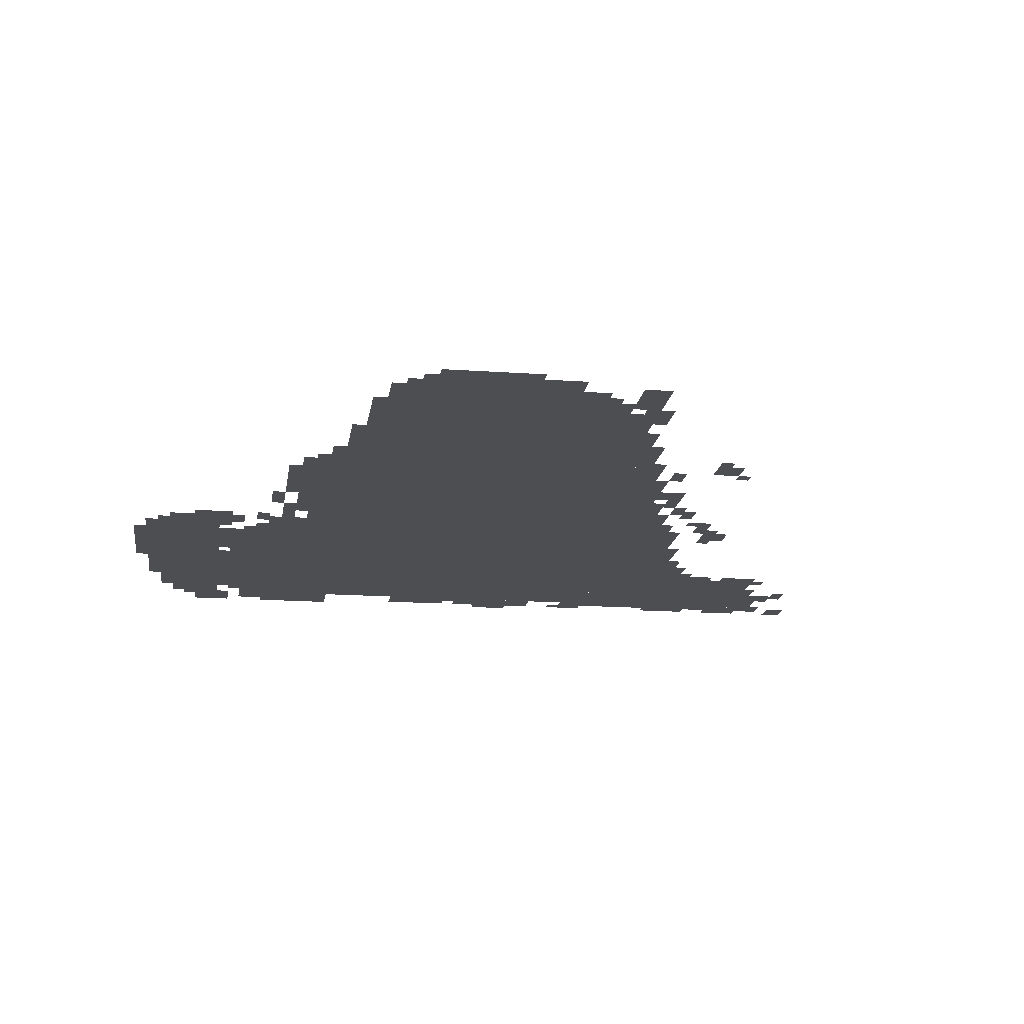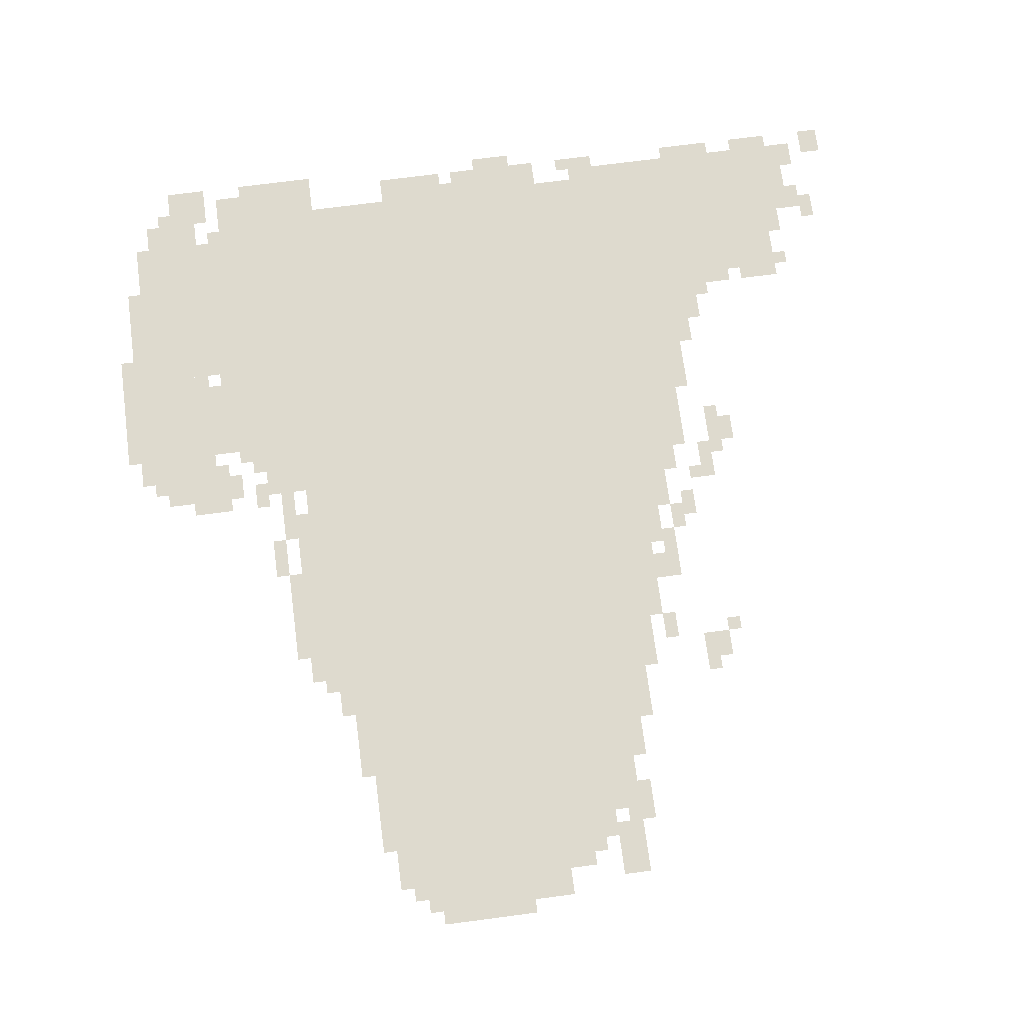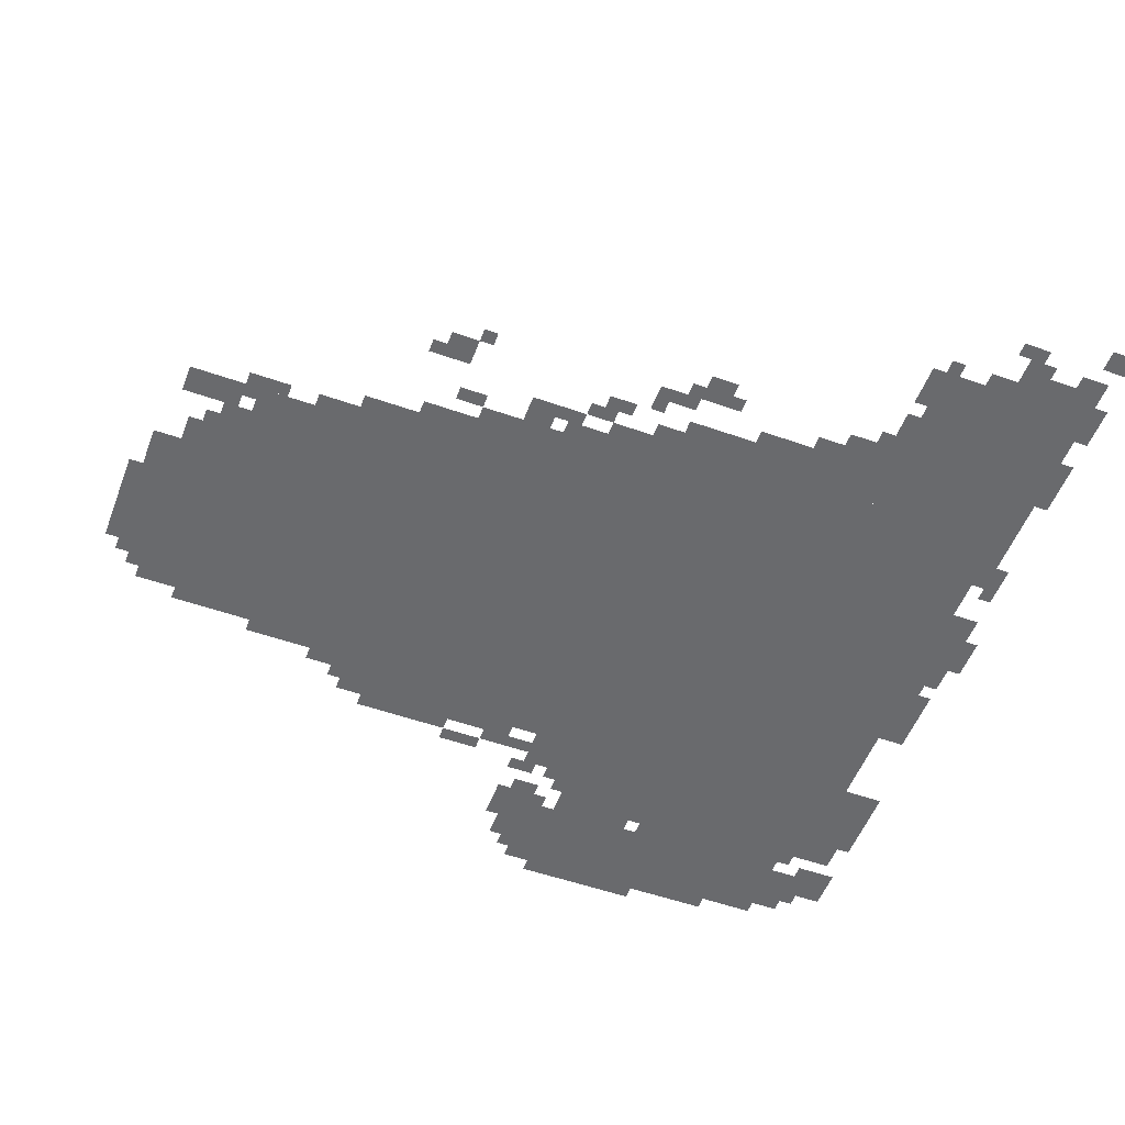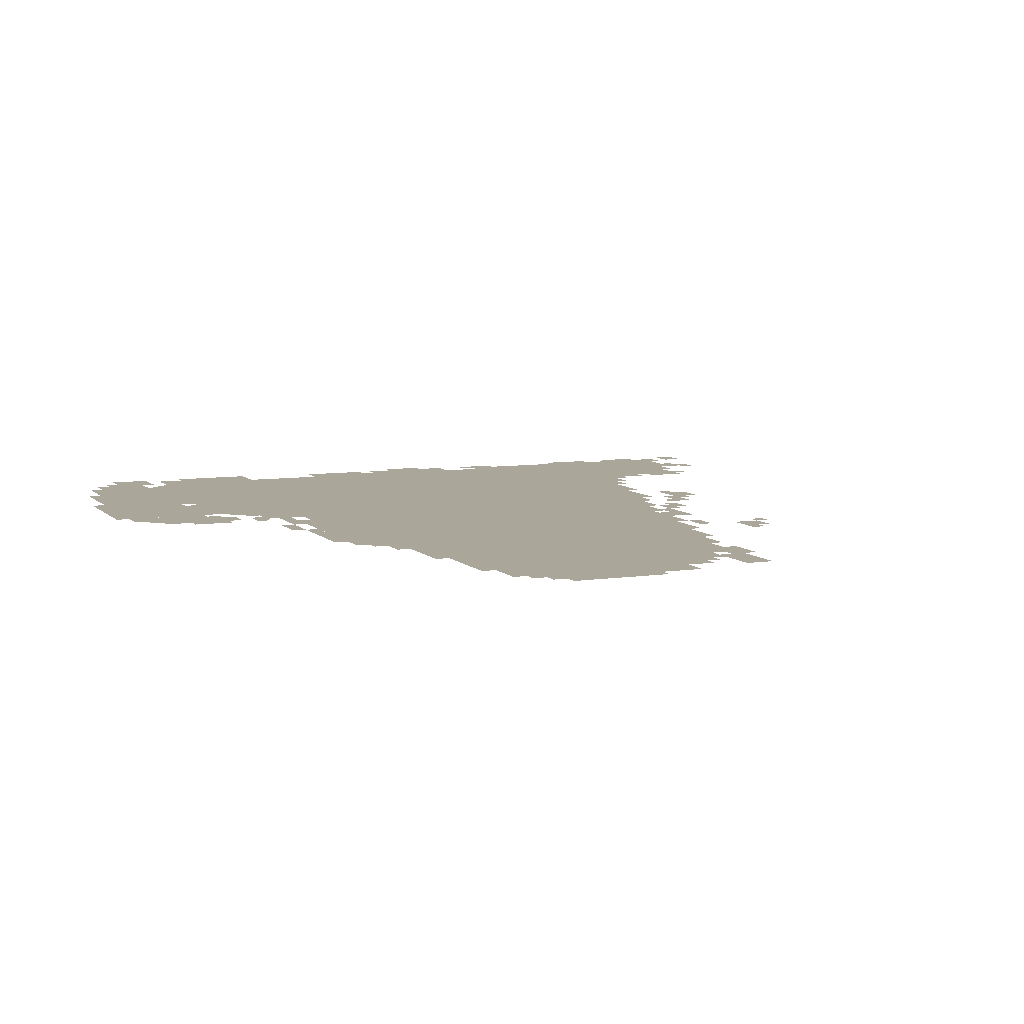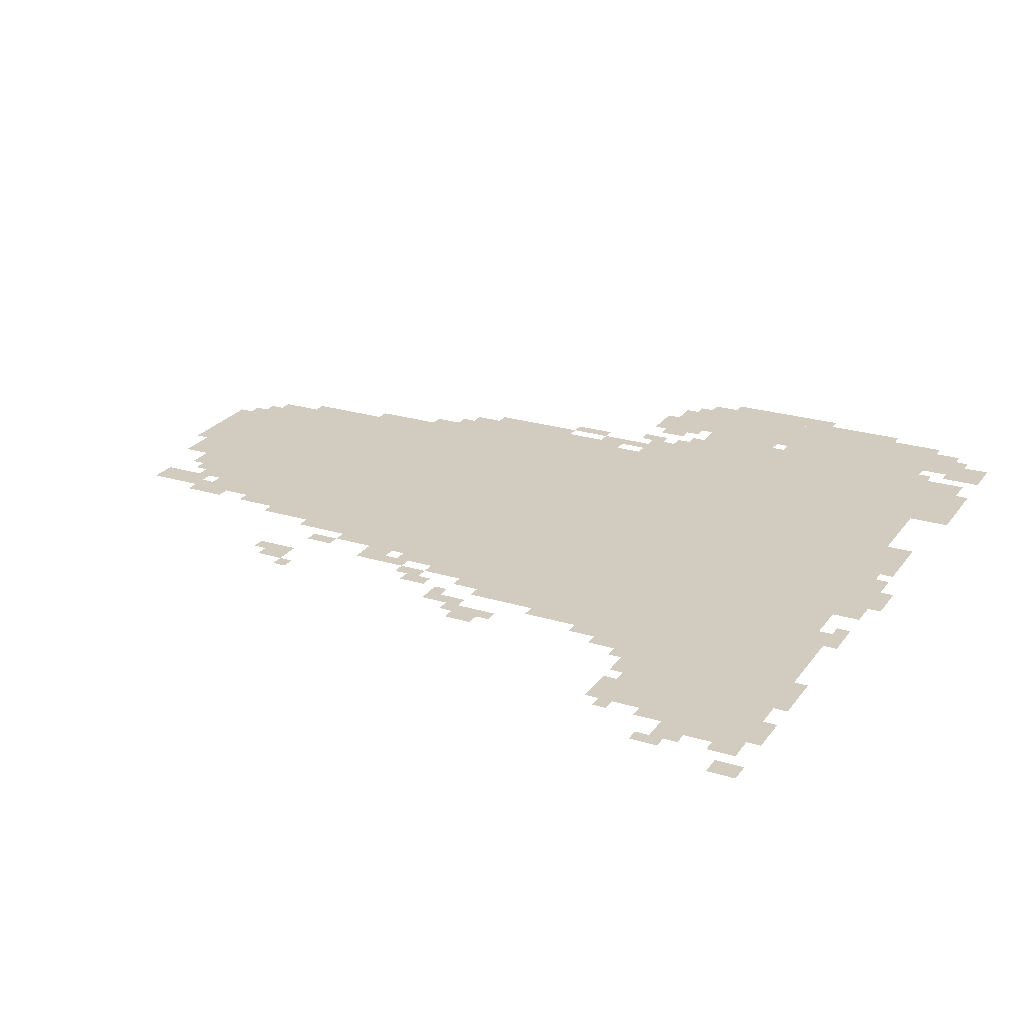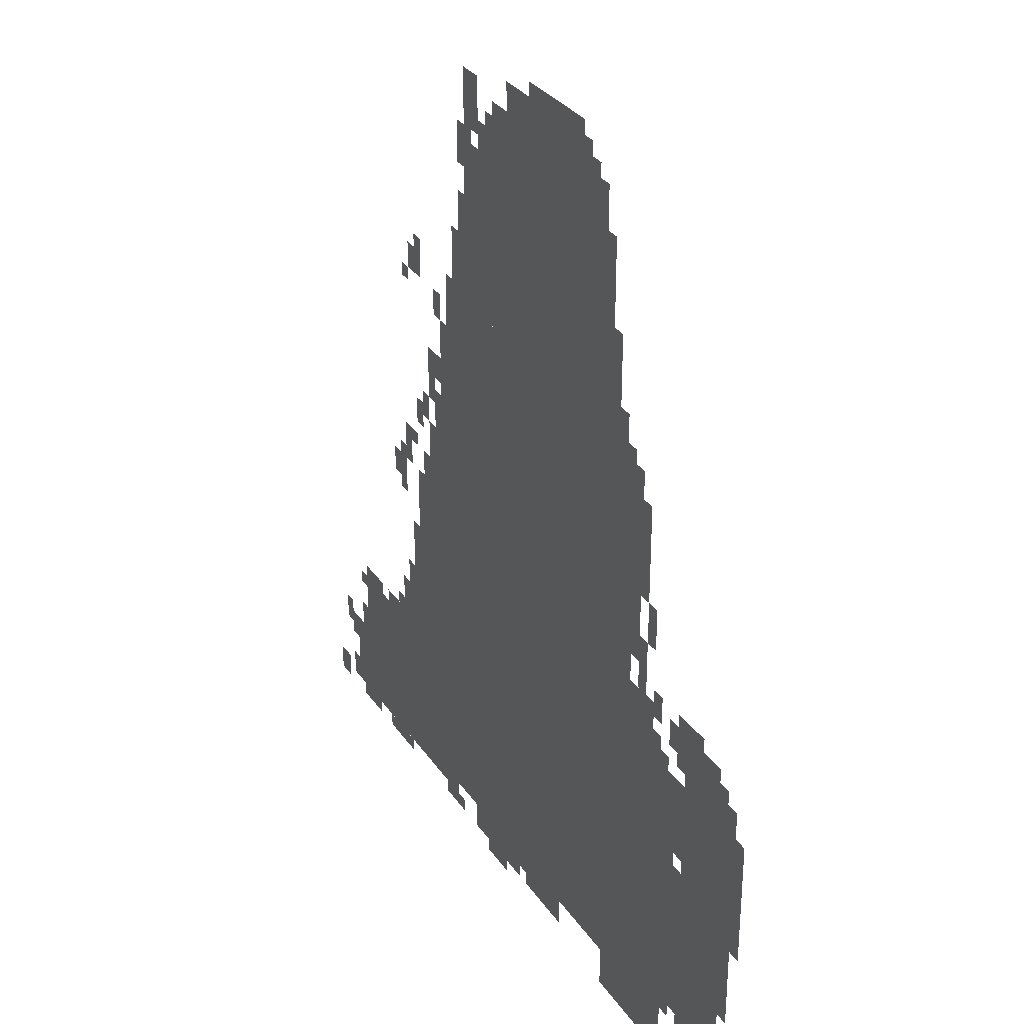
<metadata>
{"format":"obj","ext":"obj","renderer":"f3d","projection":"perspective","resolution":1024,"background":"white","views":[{"elev":-16.5,"azim":171.8,"up":"+Z"},{"elev":71.1,"azim":172.5,"up":"+Z"},{"elev":-53.1,"azim":-110.7,"up":"+Z"},{"elev":7.8,"azim":156.9,"up":"+Z"},{"elev":24.1,"azim":-63.2,"up":"+Z"},{"elev":30.8,"azim":62.0,"up":"+Y"}]}
</metadata>
<code>
g yikaluosi_4_rw-mesh
v -448 95 0
v -448 767 0
v -1280 767 0
v -1280 95 0
v -448 767 0
v -448 1439 0
v -1280 1439 0
v -1280 767 0
v -576 1439 0
v -576 1951 0
v -1056 1951 0
v -1056 1439 0
v -1312 63 0
v -1312 415 0
v -1760 415 0
v -1760 63 0
v -64 159 0
v -64 543 0
v -448 543 0
v -448 159 0
v 0 575 0
v 0 767 0
v -448 767 0
v -448 575 0
v -1280 639 0
v -1280 895 0
v -1440 895 0
v -1440 639 0
v -1280 415 0
v -1280 639 0
v -1440 639 0
v -1440 415 0
v -1056 1439 0
v -1056 1631 0
v -1184 1631 0
v -1184 1439 0
v -1056 1631 0
v -1056 1823 0
v -1184 1823 0
v -1184 1631 0
v -288 31 0
v -288 159 0
v -448 159 0
v -448 31 0
v -96 767 0
v -96 895 0
v -224 895 0
v -224 767 0
v -352 767 0
v -352 895 0
v -448 895 0
v -448 767 0
v -640 1951 0
v -640 2015 0
v -832 2015 0
v -832 1951 0
v -832 1951 0
v -832 2015 0
v -992 2015 0
v -992 1951 0
v -448 0 0
v -448 95 0
v -544 95 0
v -544 0 0
v -1280 1023 0
v -1280 1151 0
v -1344 1151 0
v -1344 1023 0
v -928 31 0
v -928 95 0
v -1056 95 0
v -1056 31 0
v -1280 895 0
v -1280 1023 0
v -1344 1023 0
v -1344 895 0
v -512 1535 0
v -512 1663 0
v -576 1663 0
v -576 1535 0
v -1120 1855 0
v -1120 1983 0
v -1184 1983 0
v -1184 1855 0
v -416 1183 0
v -416 1407 0
v -448 1407 0
v -448 1183 0
v -416 959 0
v -416 1183 0
v -448 1183 0
v -448 959 0
v -1184 1503 0
v -1184 1599 0
v -1248 1599 0
v -1248 1503 0
v -160 63 0
v -160 159 0
v -224 159 0
v -224 63 0
v -736 31 0
v -736 95 0
v -832 95 0
v -832 31 0
v -1280 31 0
v -1280 223 0
v -1312 223 0
v -1312 31 0
v -1440 511 0
v -1440 607 0
v -1504 607 0
v -1504 511 0
v -1056 31 0
v -1056 95 0
v -1152 95 0
v -1152 31 0
v -512 1439 0
v -512 1535 0
v -576 1535 0
v -576 1439 0
v -1440 415 0
v -1440 511 0
v -1504 511 0
v -1504 415 0
v -1280 223 0
v -1280 415 0
v -1312 415 0
v -1312 223 0
v -32 415 0
v -32 575 0
v -64 575 0
v -64 415 0
v -1760 159 0
v -1760 319 0
v -1792 319 0
v -1792 159 0
v -384 1215 0
v -384 1343 0
v -416 1343 0
v -416 1215 0
v -96 95 0
v -96 159 0
v -160 159 0
v -160 95 0
v -32 767 0
v -32 831 0
v -96 831 0
v -96 767 0
v -1056 1823 0
v -1056 1887 0
v -1120 1887 0
v -1120 1823 0
v -1408 1407 0
v -1408 1471 0
v -1472 1471 0
v -1472 1407 0
v -1312 1183 0
v -1312 1247 0
v -1376 1247 0
v -1376 1183 0
v -1888 31 0
v -1888 95 0
v -1937 95 0
v -1937 31 0
v -32 287 0
v -32 415 0
v -64 415 0
v -64 287 0
v -832 31 0
v -832 95 0
v -896 95 0
v -896 31 0
v -160 0 0
v -160 63 0
v -224 63 0
v -224 0 0
v -672 2015 0
v -672 2047 0
v -800 2047 0
v -800 2015 0
v -1184 1439 0
v -1184 1503 0
v -1248 1503 0
v -1248 1439 0
v -1760 31 0
v -1760 159 0
v -1792 159 0
v -1792 31 0
v -1792 63 0
v -1792 159 0
v -1824 159 0
v -1824 63 0
v -1344 959 0
v -1344 1055 0
v -1376 1055 0
v -1376 959 0
v -64 543 0
v -64 575 0
v -160 575 0
v -160 543 0
v -544 1663 0
v -544 1759 0
v -576 1759 0
v -576 1663 0
v -1280 1247 0
v -1280 1343 0
v -1312 1343 0
v -1312 1247 0
v -384 1119 0
v -384 1215 0
v -416 1215 0
v -416 1119 0
v -800 2015 0
v -800 2047 0
v -896 2047 0
v -896 2015 0
v -544 1759 0
v -544 1855 0
v -576 1855 0
v -576 1759 0
v -1280 1151 0
v -1280 1247 0
v -1312 1247 0
v -1312 1151 0
v -1792 159 0
v -1792 255 0
v -1824 255 0
v -1824 159 0
v -352 543 0
v -352 575 0
v -448 575 0
v -448 543 0
v -256 543 0
v -256 575 0
v -352 575 0
v -352 543 0
v -1312 1343 0
v -1312 1407 0
v -1344 1407 0
v -1344 1343 0
v -1344 1119 0
v -1344 1183 0
v -1376 1183 0
v -1376 1119 0
v -224 31 0
v -224 95 0
v -256 95 0
v -256 31 0
v -1376 1055 0
v -1376 1119 0
v -1408 1119 0
v -1408 1055 0
v 0 511 0
v 0 575 0
v -32 575 0
v -32 511 0
v -1664 415 0
v -1664 447 0
v -1728 447 0
v -1728 415 0
v -1536 415 0
v -1536 447 0
v -1600 447 0
v -1600 415 0
v -480 1439 0
v -480 1503 0
v -512 1503 0
v -512 1439 0
v -992 0 0
v -992 31 0
v -1056 31 0
v -1056 0 0
v -352 0 0
v -352 31 0
v -416 31 0
v -416 0 0
v -1824 191 0
v -1824 255 0
v -1856 255 0
v -1856 191 0
v -1856 223 0
v -1856 287 0
v -1888 287 0
v -1888 223 0
v -320 767 0
v -320 831 0
v -352 831 0
v -352 767 0
v -1696 31 0
v -1696 63 0
v -1760 63 0
v -1760 31 0
v -1248 31 0
v -1248 95 0
v -1280 95 0
v -1280 31 0
v -1824 63 0
v -1824 127 0
v -1856 127 0
v -1856 63 0
v -160 895 0
v -160 927 0
v -224 927 0
v -224 895 0
v -1376 895 0
v -1376 959 0
v -1408 959 0
v -1408 895 0
v -1408 1023 0
v -1408 1087 0
v -1440 1087 0
v -1440 1023 0
v -1536 831 0
v -1536 895 0
v -1568 895 0
v -1568 831 0
v -256 831 0
v -256 895 0
v -288 895 0
v -288 831 0
v -320 863 0
v -320 927 0
v -352 927 0
v -352 863 0
v -1504 479 0
v -1504 543 0
v -1536 543 0
v -1536 479 0
v -1440 607 0
v -1440 671 0
v -1472 671 0
v -1472 607 0
v -1440 671 0
v -1440 735 0
v -1472 735 0
v -1472 671 0
v -1568 31 0
v -1568 63 0
v -1632 63 0
v -1632 31 0
v -1504 31 0
v -1504 63 0
v -1568 63 0
v -1568 31 0
v -1504 415 0
v -1504 479 0
v -1536 479 0
v -1536 415 0
v -1504 799 0
v -1504 863 0
v -1536 863 0
v -1536 799 0
v -384 959 0
v -384 1023 0
v -416 1023 0
v -416 959 0
v -160 543 0
v -160 575 0
v -224 575 0
v -224 543 0
v -1344 895 0
v -1344 959 0
v -1376 959 0
v -1376 895 0
v -224 799 0
v -224 863 0
v -256 863 0
v -256 799 0
v -224 863 0
v -224 927 0
v -256 927 0
v -256 863 0
v -384 895 0
v -384 959 0
v -416 959 0
v -416 895 0
v -1184 1791 0
v -1184 1855 0
v -1216 1855 0
v -1216 1791 0
v -1504 863 0
v -1504 927 0
v -1536 927 0
v -1536 863 0
v -352 1055 0
v -352 1119 0
v -384 1119 0
v -384 1055 0
v -1472 927 0
v -1472 991 0
v -1504 991 0
v -1504 927 0
v -1184 1631 0
v -1184 1695 0
v -1216 1695 0
v -1216 1631 0
v -128 63 0
v -128 95 0
v -160 95 0
v -160 63 0
v -896 63 0
v -896 95 0
v -928 95 0
v -928 63 0
v -1408 1471 0
v -1408 1503 0
v -1440 1503 0
v -1440 1471 0
v -1248 1439 0
v -1248 1471 0
v -1280 1471 0
v -1280 1439 0
v -1216 31 0
v -1216 63 0
v -1248 63 0
v -1248 31 0
v -288 767 0
v -288 799 0
v -320 799 0
v -320 767 0
v -64 831 0
v -64 863 0
v -96 863 0
v -96 831 0
v -1440 959 0
v -1440 991 0
v -1472 991 0
v -1472 959 0
v -1536 447 0
v -1536 479 0
v -1568 479 0
v -1568 447 0
v -256 127 0
v -256 159 0
v -288 159 0
v -288 127 0
v -1472 1375 0
v -1472 1407 0
v -1504 1407 0
v -1504 1375 0
v -1760 383 0
v -1760 415 0
v -1792 415 0
v -1792 383 0
v -1152 1823 0
v -1152 1855 0
v -1184 1855 0
v -1184 1823 0
v -1728 415 0
v -1728 447 0
v -1760 447 0
v -1760 415 0
v -224 0 0
v -224 31 0
v -256 31 0
v -256 0 0
v -1184 1599 0
v -1184 1631 0
v -1216 1631 0
v -1216 1599 0
v 0 479 0
v 0 511 0
v -32 511 0
v -32 479 0
v -1600 415 0
v -1600 447 0
v -1632 447 0
v -1632 415 0
v -352 1023 0
v -352 1055 0
v -384 1055 0
v -384 1023 0
v -1472 895 0
v -1472 927 0
v -1504 927 0
v -1504 895 0
v -608 1951 0
v -608 1983 0
v -640 1983 0
v -640 1951 0
v -1056 1887 0
v -1056 1919 0
v -1088 1919 0
v -1088 1887 0
v -416 0 0
v -416 31 0
v -448 31 0
v -448 0 0
v -1056 0 0
v -1056 31 0
v -1088 31 0
v -1088 0 0
v -1184 1759 0
v -1184 1791 0
v -1216 1791 0
v -1216 1759 0
g yikaluosi_4_rw-mesh_0
f 3 2 1
f 1 4 3
f 7 6 5
f 5 8 7
f 11 10 9
f 9 12 11
f 15 14 13
f 13 16 15
f 19 18 17
f 17 20 19
f 23 22 21
f 21 24 23
f 27 26 25
f 25 28 27
f 31 30 29
f 29 32 31
f 35 34 33
f 33 36 35
f 39 38 37
f 37 40 39
f 43 42 41
f 41 44 43
f 47 46 45
f 45 48 47
f 51 50 49
f 49 52 51
f 55 54 53
f 53 56 55
f 59 58 57
f 57 60 59
f 63 62 61
f 61 64 63
f 67 66 65
f 65 68 67
f 71 70 69
f 69 72 71
f 75 74 73
f 73 76 75
f 79 78 77
f 77 80 79
f 83 82 81
f 81 84 83
f 87 86 85
f 85 88 87
f 91 90 89
f 89 92 91
f 95 94 93
f 93 96 95
f 99 98 97
f 97 100 99
f 103 102 101
f 101 104 103
f 107 106 105
f 105 108 107
f 111 110 109
f 109 112 111
f 115 114 113
f 113 116 115
f 119 118 117
f 117 120 119
f 123 122 121
f 121 124 123
f 127 126 125
f 125 128 127
f 131 130 129
f 129 132 131
f 135 134 133
f 133 136 135
f 139 138 137
f 137 140 139
f 143 142 141
f 141 144 143
f 147 146 145
f 145 148 147
f 151 150 149
f 149 152 151
f 155 154 153
f 153 156 155
f 159 158 157
f 157 160 159
f 163 162 161
f 161 164 163
f 167 166 165
f 165 168 167
f 171 170 169
f 169 172 171
f 175 174 173
f 173 176 175
f 179 178 177
f 177 180 179
f 183 182 181
f 181 184 183
f 187 186 185
f 185 188 187
f 191 190 189
f 189 192 191
f 195 194 193
f 193 196 195
f 199 198 197
f 197 200 199
f 203 202 201
f 201 204 203
f 207 206 205
f 205 208 207
f 211 210 209
f 209 212 211
f 215 214 213
f 213 216 215
f 219 218 217
f 217 220 219
f 223 222 221
f 221 224 223
f 227 226 225
f 225 228 227
f 231 230 229
f 229 232 231
f 235 234 233
f 233 236 235
f 239 238 237
f 237 240 239
f 243 242 241
f 241 244 243
f 247 246 245
f 245 248 247
f 251 250 249
f 249 252 251
f 255 254 253
f 253 256 255
f 259 258 257
f 257 260 259
f 263 262 261
f 261 264 263
f 267 266 265
f 265 268 267
f 271 270 269
f 269 272 271
f 275 274 273
f 273 276 275
f 279 278 277
f 277 280 279
f 283 282 281
f 281 284 283
f 287 286 285
f 285 288 287
f 291 290 289
f 289 292 291
f 295 294 293
f 293 296 295
f 299 298 297
f 297 300 299
f 303 302 301
f 301 304 303
f 307 306 305
f 305 308 307
f 311 310 309
f 309 312 311
f 315 314 313
f 313 316 315
f 319 318 317
f 317 320 319
f 323 322 321
f 321 324 323
f 327 326 325
f 325 328 327
f 331 330 329
f 329 332 331
f 335 334 333
f 333 336 335
f 339 338 337
f 337 340 339
f 343 342 341
f 341 344 343
f 347 346 345
f 345 348 347
f 351 350 349
f 349 352 351
f 355 354 353
f 353 356 355
f 359 358 357
f 357 360 359
f 363 362 361
f 361 364 363
f 367 366 365
f 365 368 367
f 371 370 369
f 369 372 371
f 375 374 373
f 373 376 375
f 379 378 377
f 377 380 379
f 383 382 381
f 381 384 383
f 387 386 385
f 385 388 387
f 391 390 389
f 389 392 391
f 395 394 393
f 393 396 395
f 399 398 397
f 397 400 399
f 403 402 401
f 401 404 403
f 407 406 405
f 405 408 407
f 411 410 409
f 409 412 411
f 415 414 413
f 413 416 415
f 419 418 417
f 417 420 419
f 423 422 421
f 421 424 423
f 427 426 425
f 425 428 427
f 431 430 429
f 429 432 431
f 435 434 433
f 433 436 435
f 439 438 437
f 437 440 439
f 443 442 441
f 441 444 443
f 447 446 445
f 445 448 447
f 451 450 449
f 449 452 451
f 455 454 453
f 453 456 455
f 459 458 457
f 457 460 459
f 463 462 461
f 461 464 463
f 467 466 465
f 465 468 467
f 471 470 469
f 469 472 471
f 475 474 473
f 473 476 475
f 479 478 477
f 477 480 479
f 483 482 481
f 481 484 483
f 487 486 485
f 485 488 487
f 491 490 489
f 489 492 491
f 495 494 493
f 493 496 495

</code>
